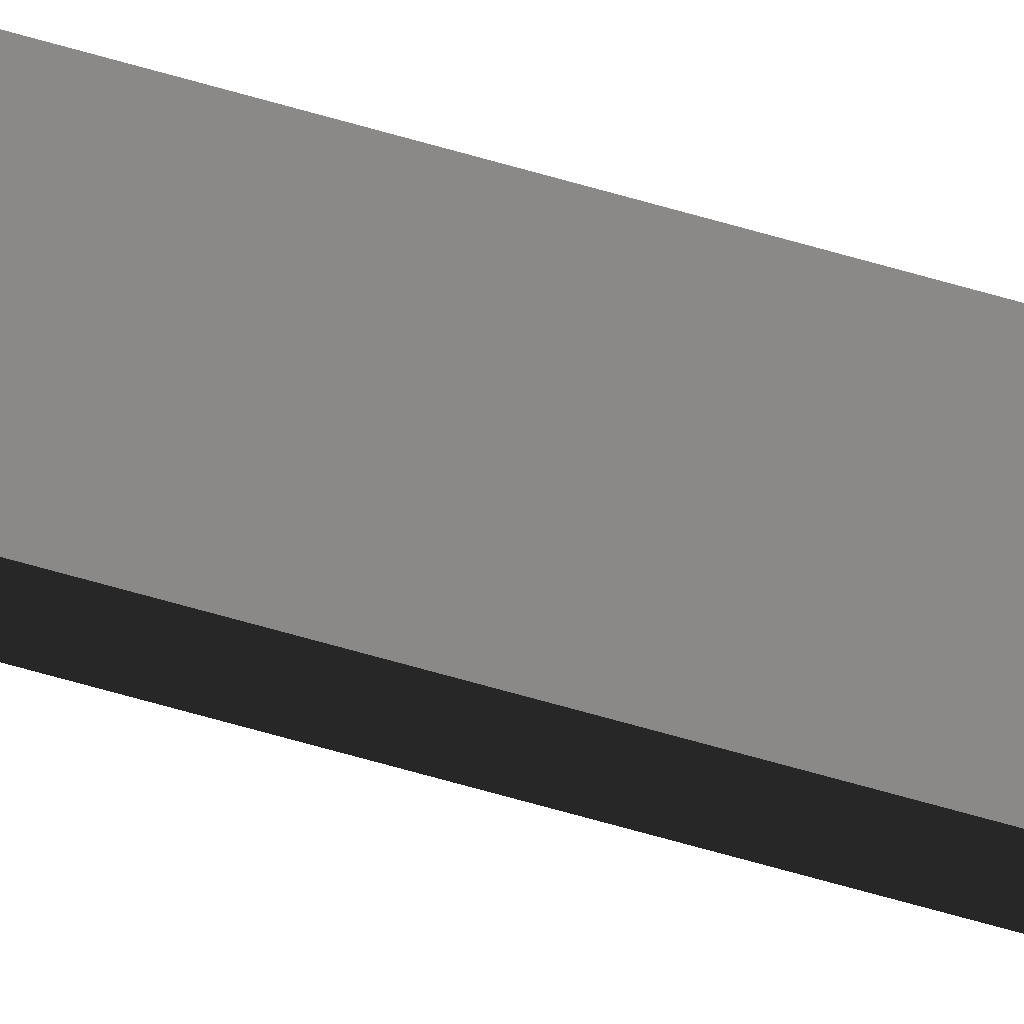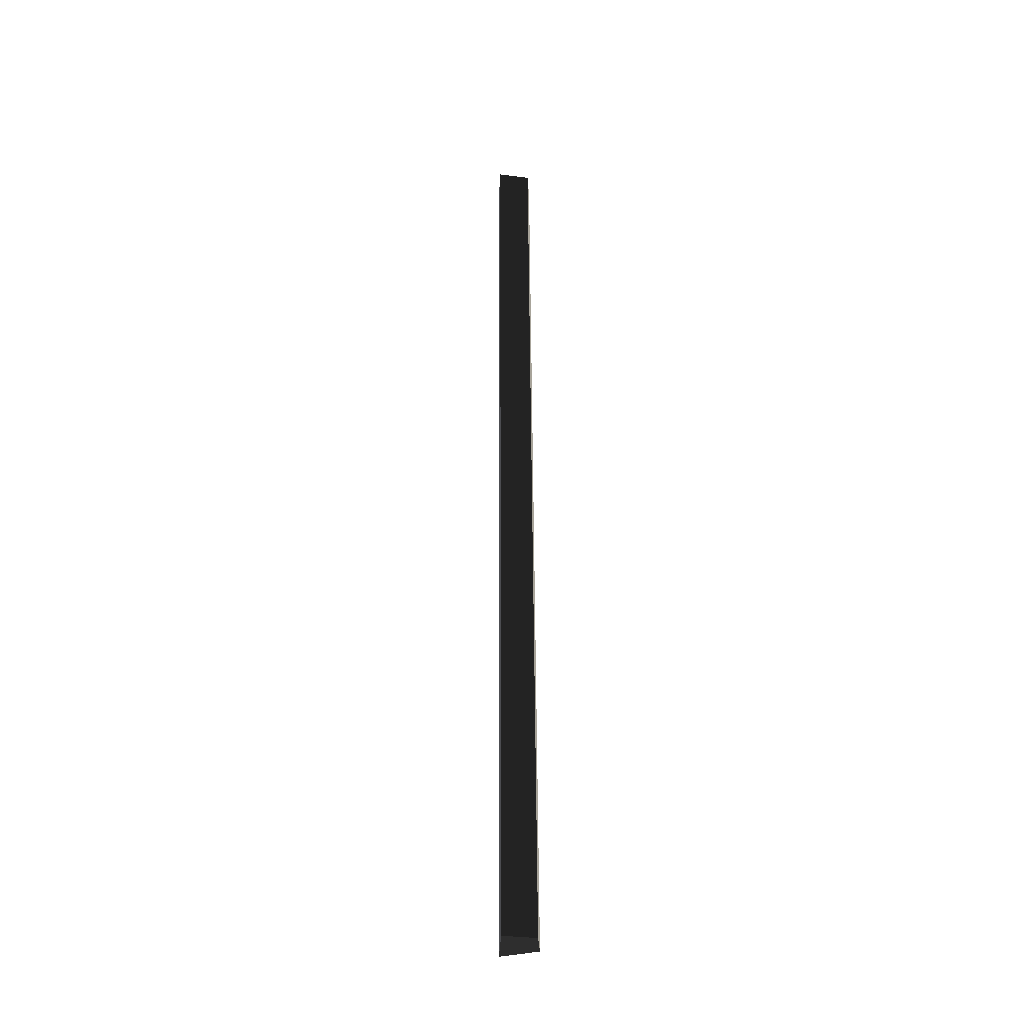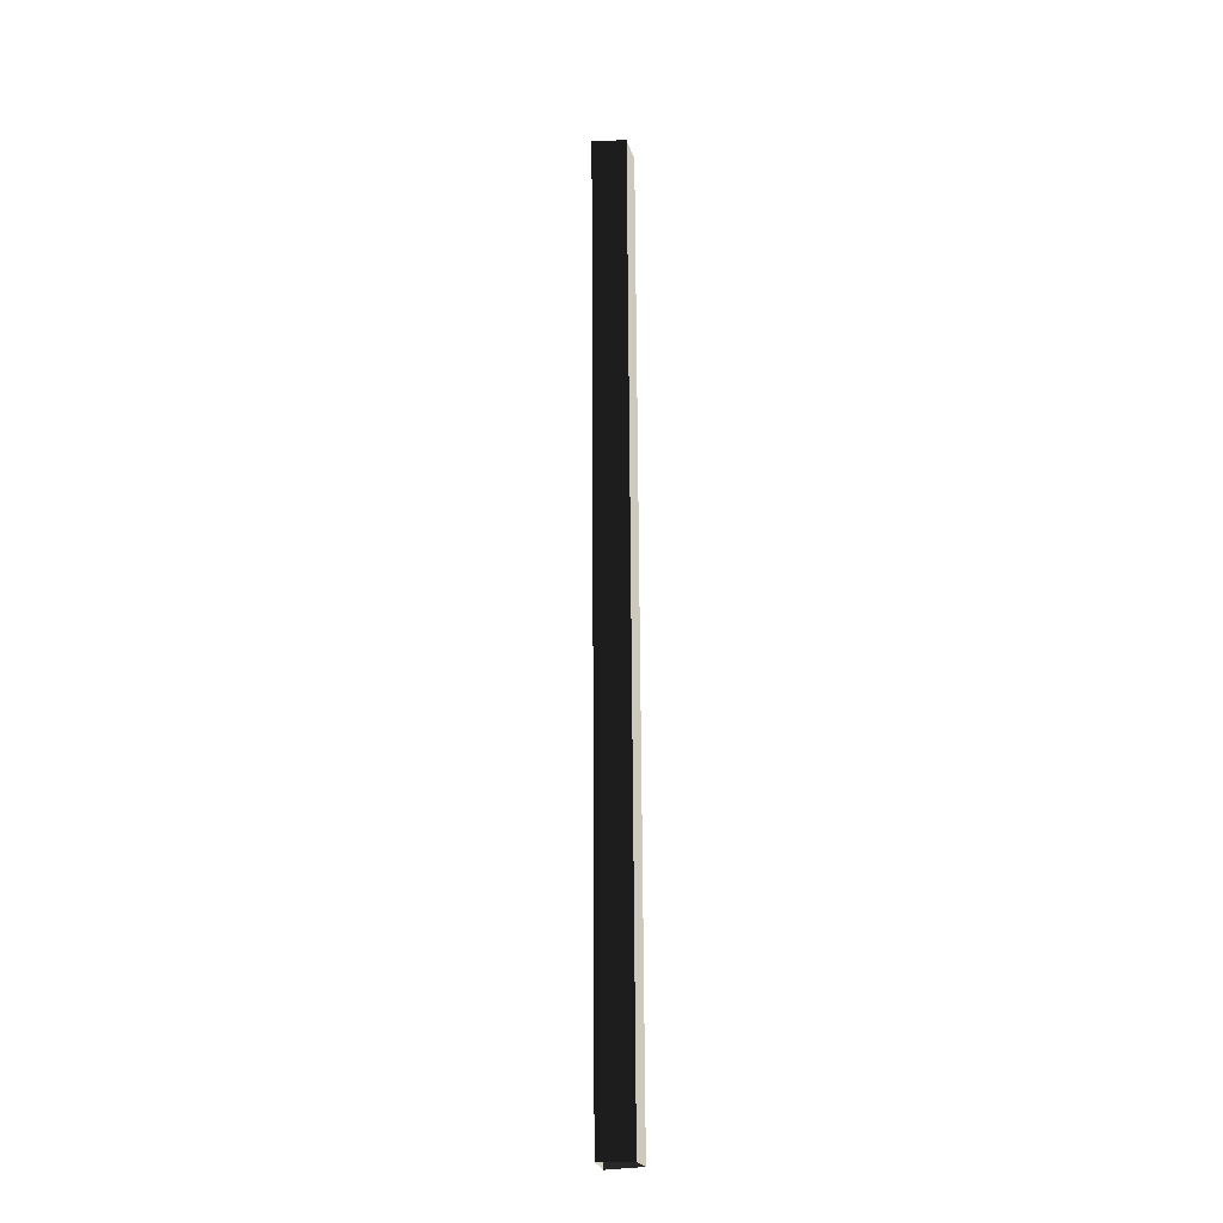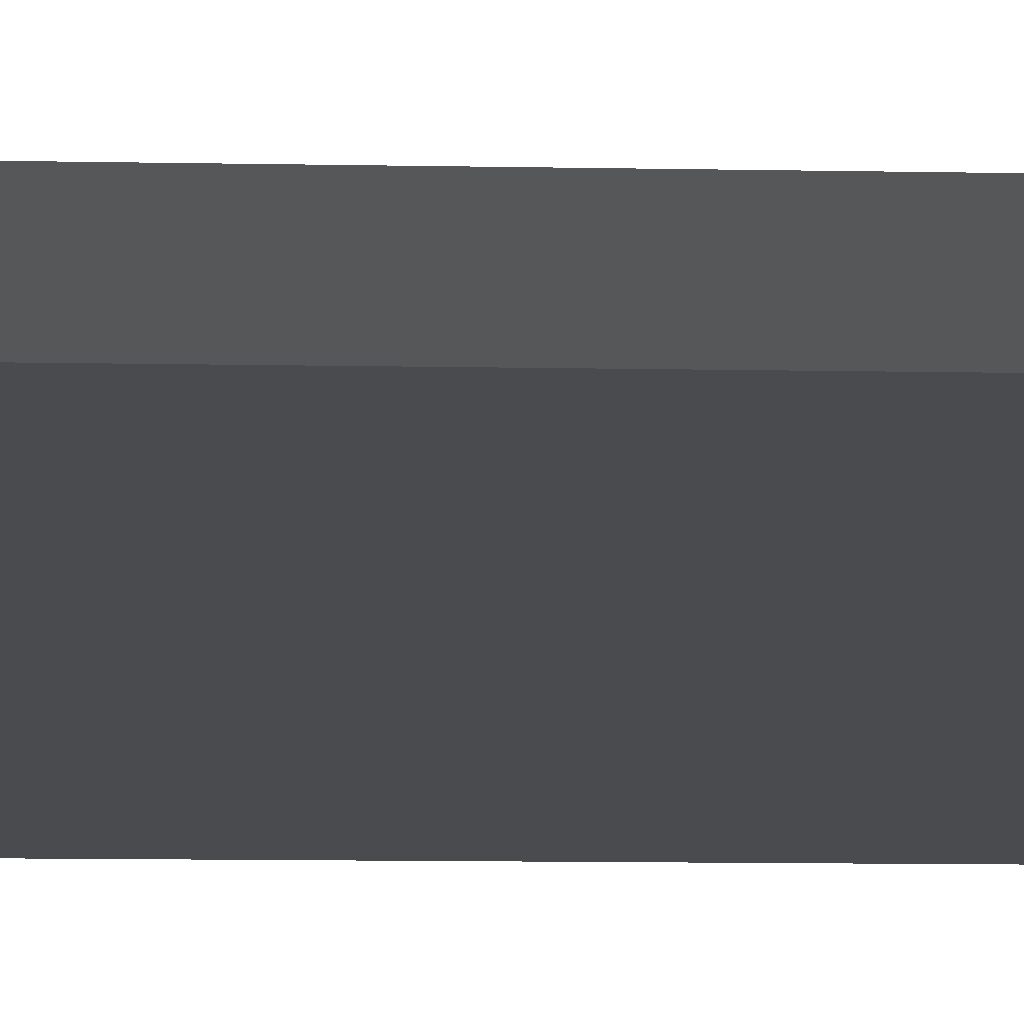
<metadata>
{"format":"obj","ext":"obj","renderer":"f3d","projection":"perspective","resolution":1024,"background":"white","views":[{"elev":-73.4,"azim":-105.1,"up":"+Z"},{"elev":-35.3,"azim":-42.0,"up":"+Y"},{"elev":-22.0,"azim":-31.4,"up":"+Y"},{"elev":-2.4,"azim":-100.7,"up":"+Z"}]}
</metadata>
<code>
v -0.5974 -10.84 3.081
v -0.04774 -10.84 3.431
v -0.181 7.792 3.446
v -0.7306 7.792 3.096
v 0.02895 -10.84 2.317
v -0.5974 -10.84 3.081
v -0.7306 7.792 3.096
v -0.1043 7.792 2.332
v -0.04774 -10.84 3.431
v 0.4005 -10.84 2.993
v 0.2672 7.792 3.009
v -0.181 7.792 3.446
v 0.02895 -10.84 2.317
v -0.1043 7.792 2.332
v 0.2672 7.792 3.009
v 0.4005 -10.84 2.993
v -0.5974 -10.84 3.081
v -0.7306 7.792 3.096
v -0.181 7.792 3.446
v -0.04774 -10.84 3.431
v 0.02895 -10.84 2.317
v -0.1043 7.792 2.332
v -0.7306 7.792 3.096
v -0.5974 -10.84 3.081
v -0.04774 -10.84 3.431
v -0.181 7.792 3.446
v 0.2672 7.792 3.009
v 0.4005 -10.84 2.993
v 0.02895 -10.84 2.317
v 0.4005 -10.84 2.993
v 0.2672 7.792 3.009
v -0.1043 7.792 2.332
g Column_wall_1.042_36177_66
f 1 3 2
f 1 4 3
f 5 7 6
f 5 8 7
f 9 11 10
f 9 12 11
f 13 15 14
f 13 16 15
f 17 19 18
f 17 20 19
f 21 23 22
f 21 24 23
f 25 27 26
f 25 28 27
f 29 31 30
f 29 32 31

</code>
